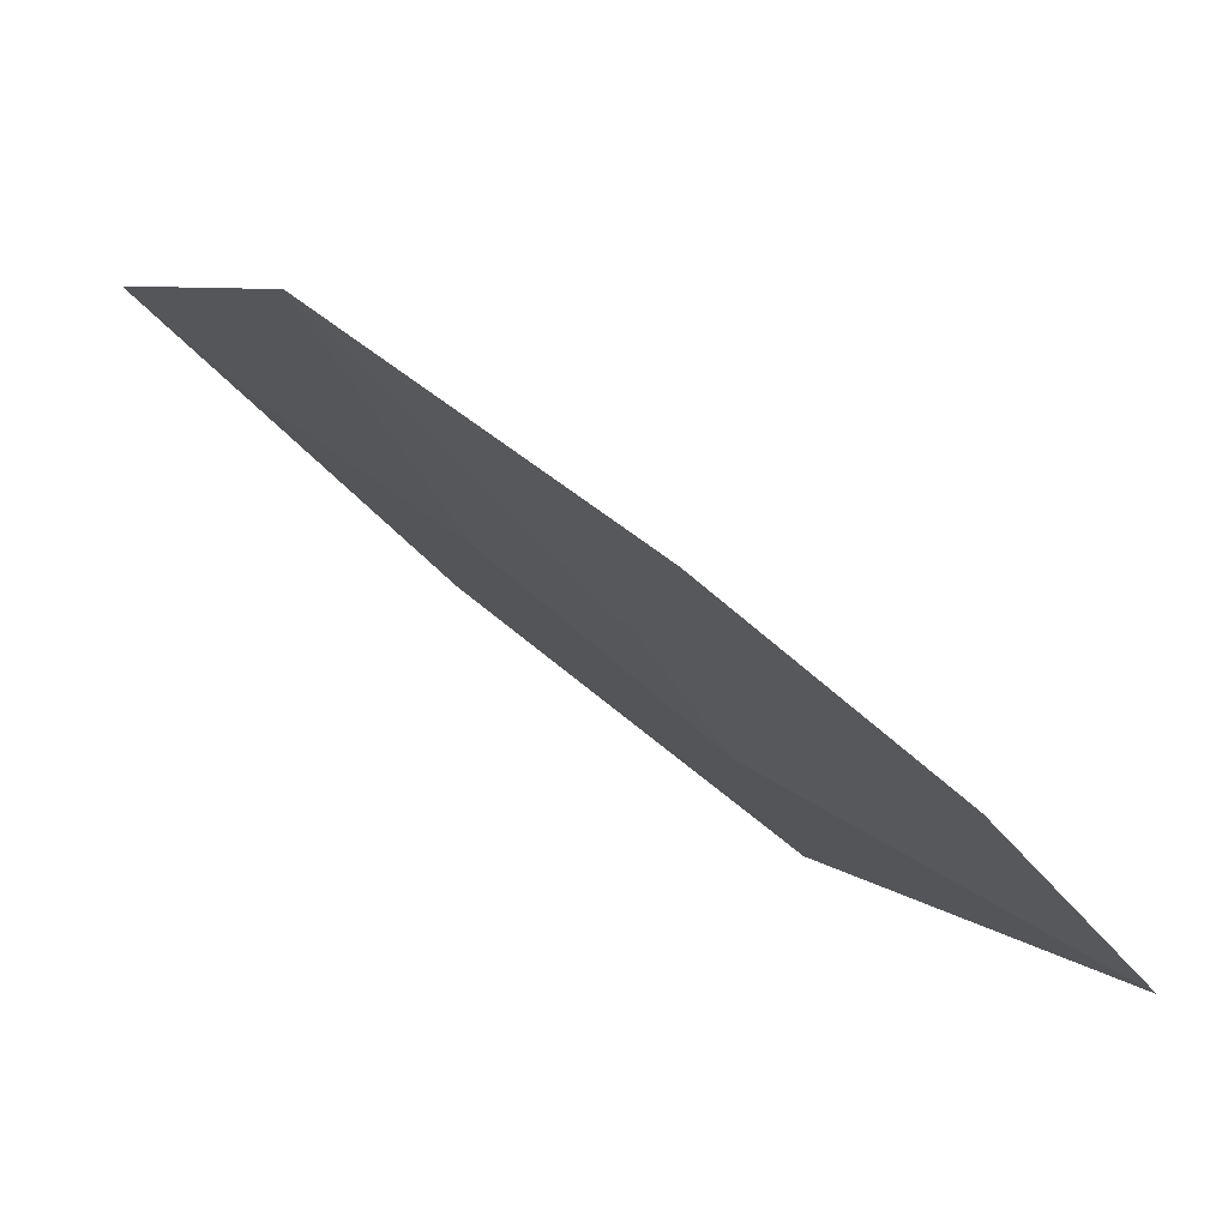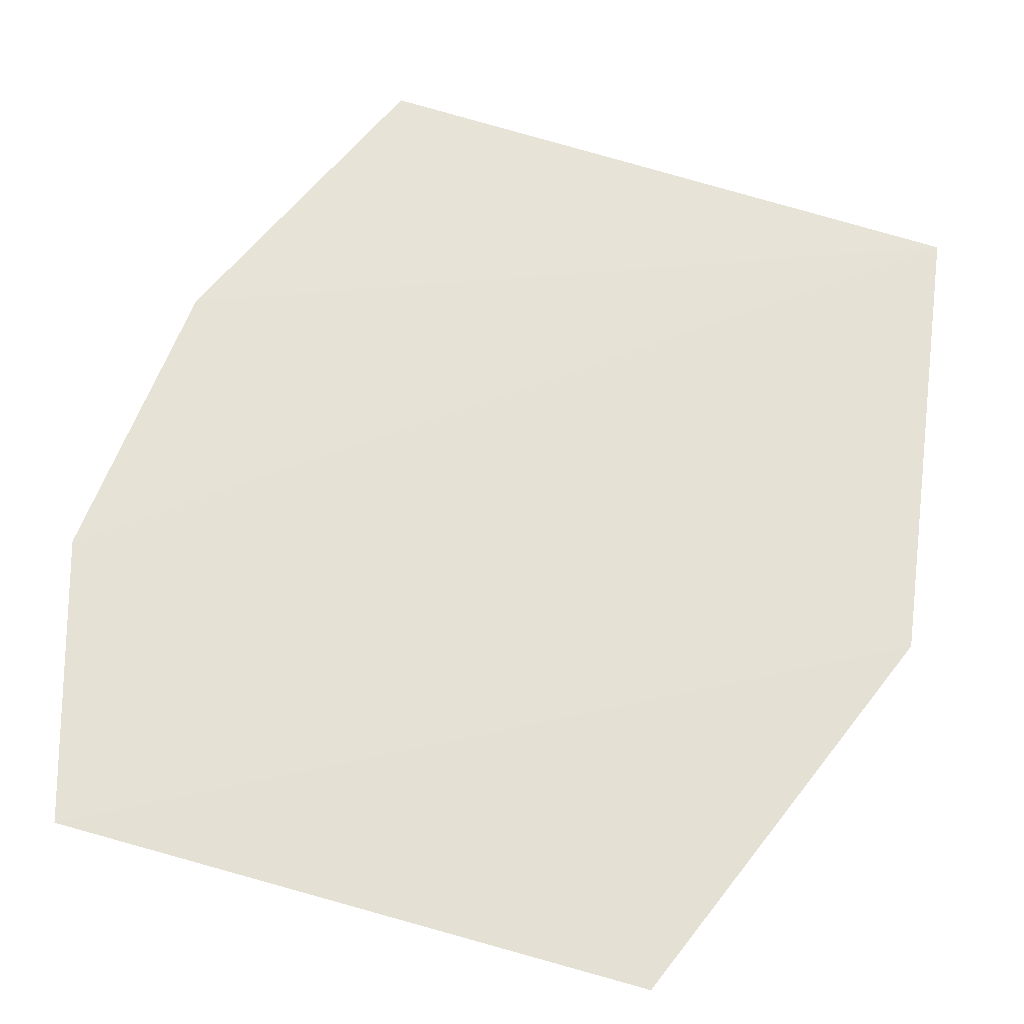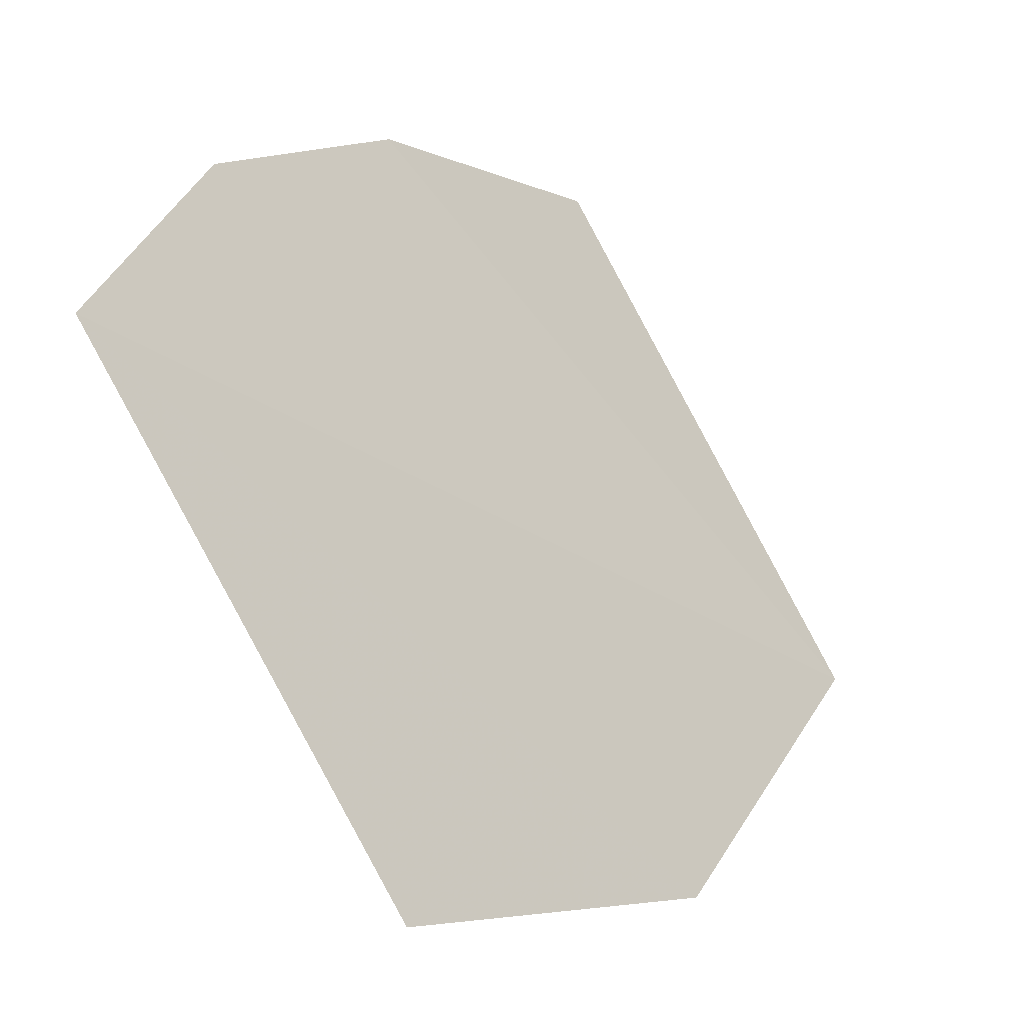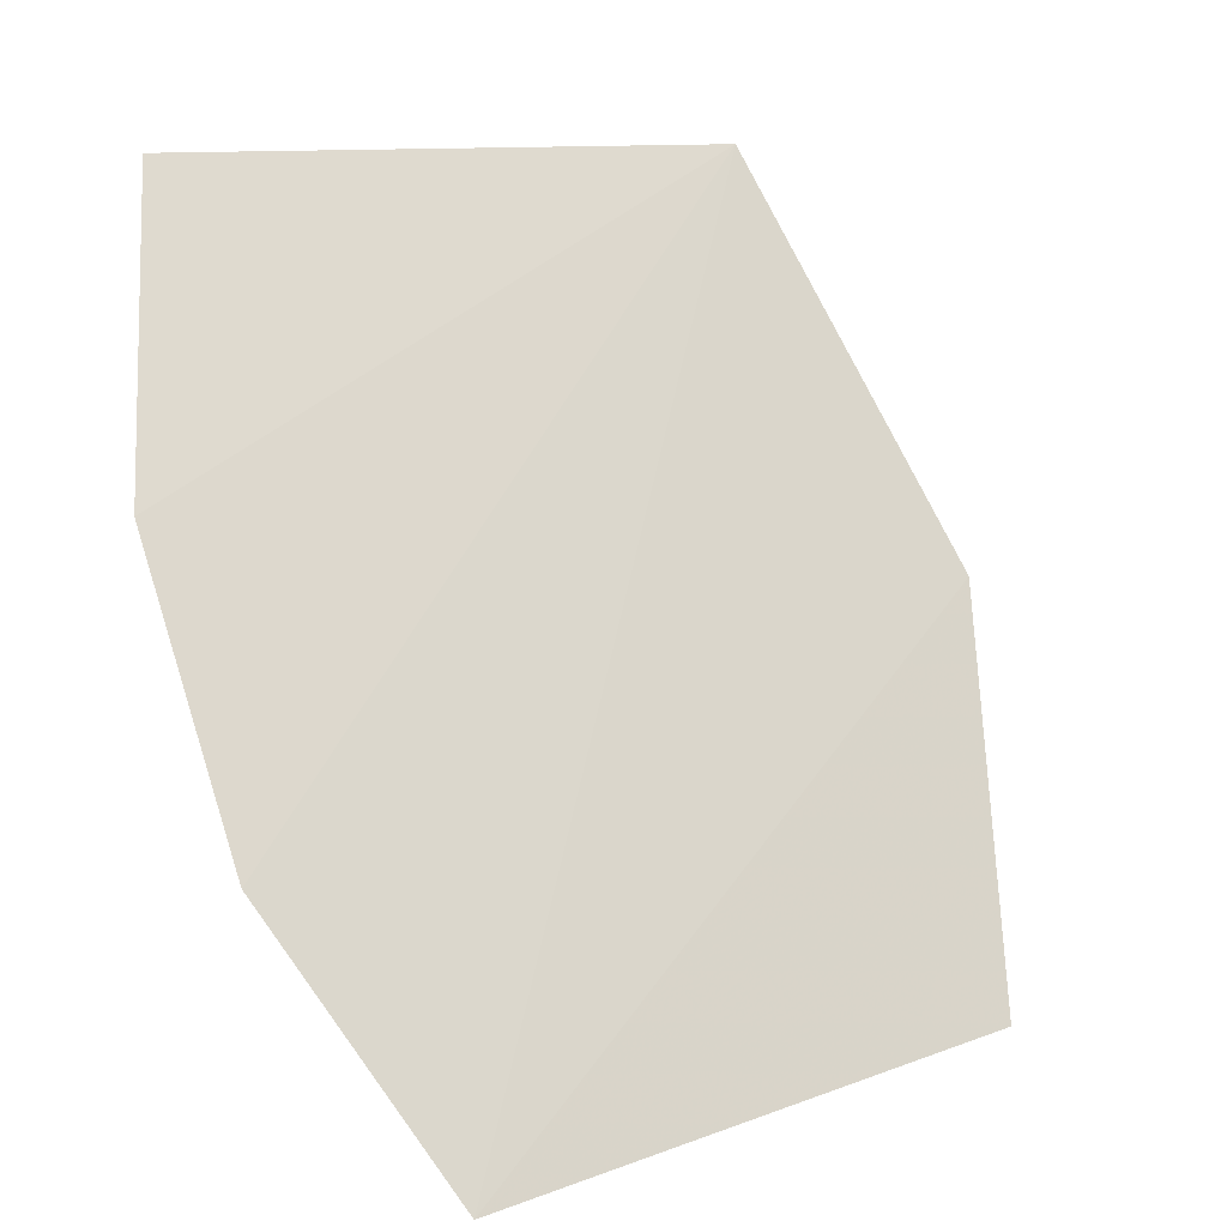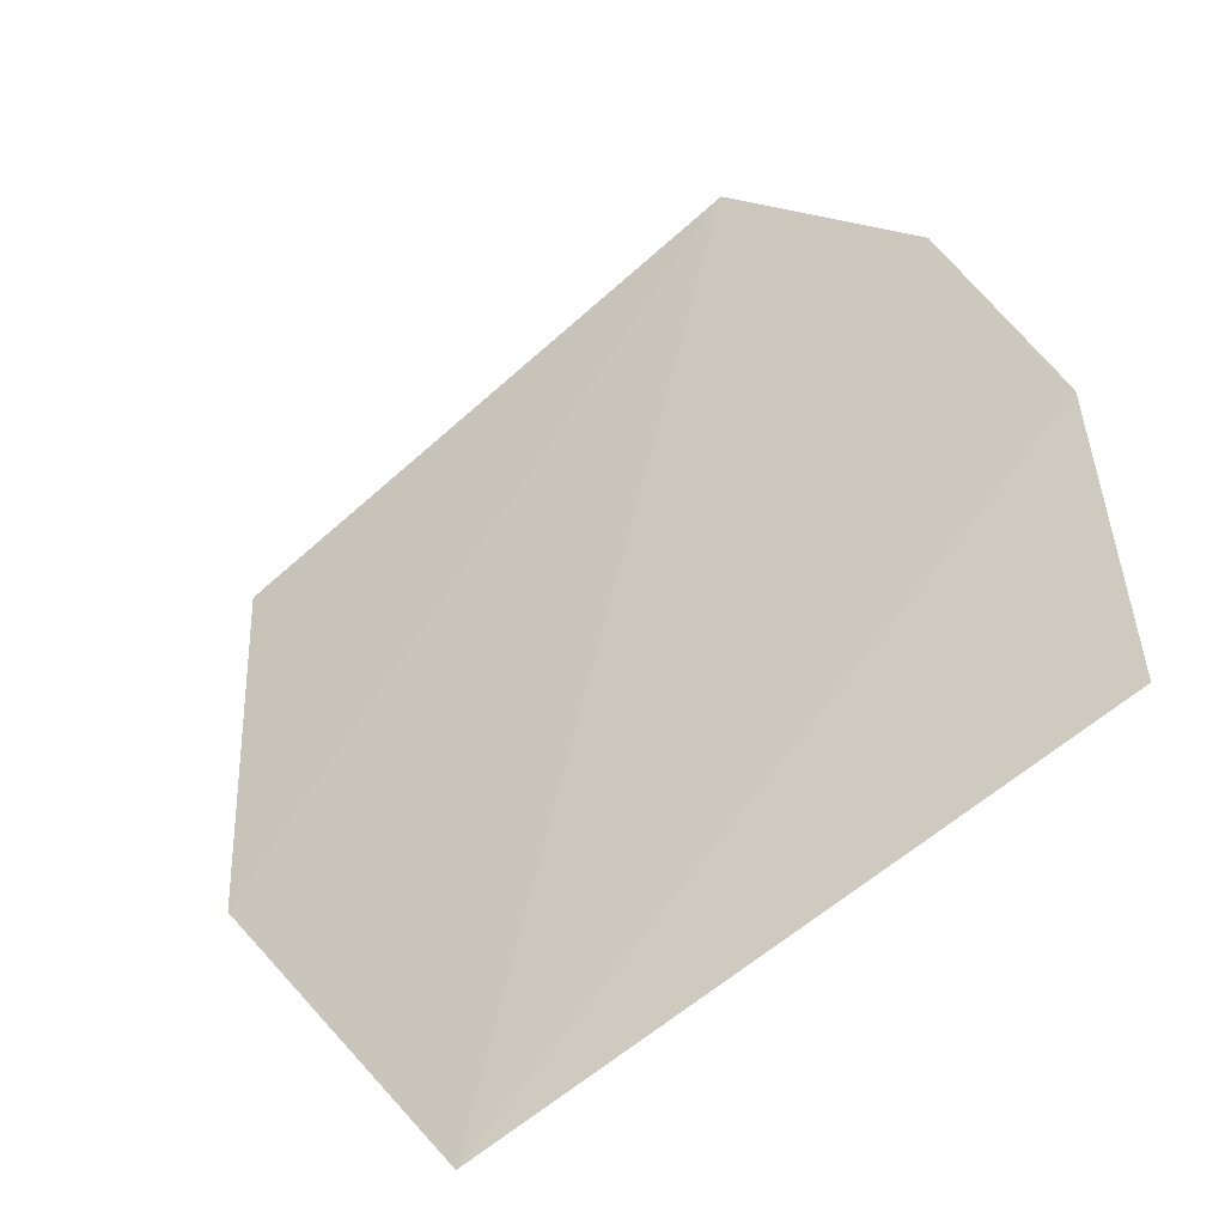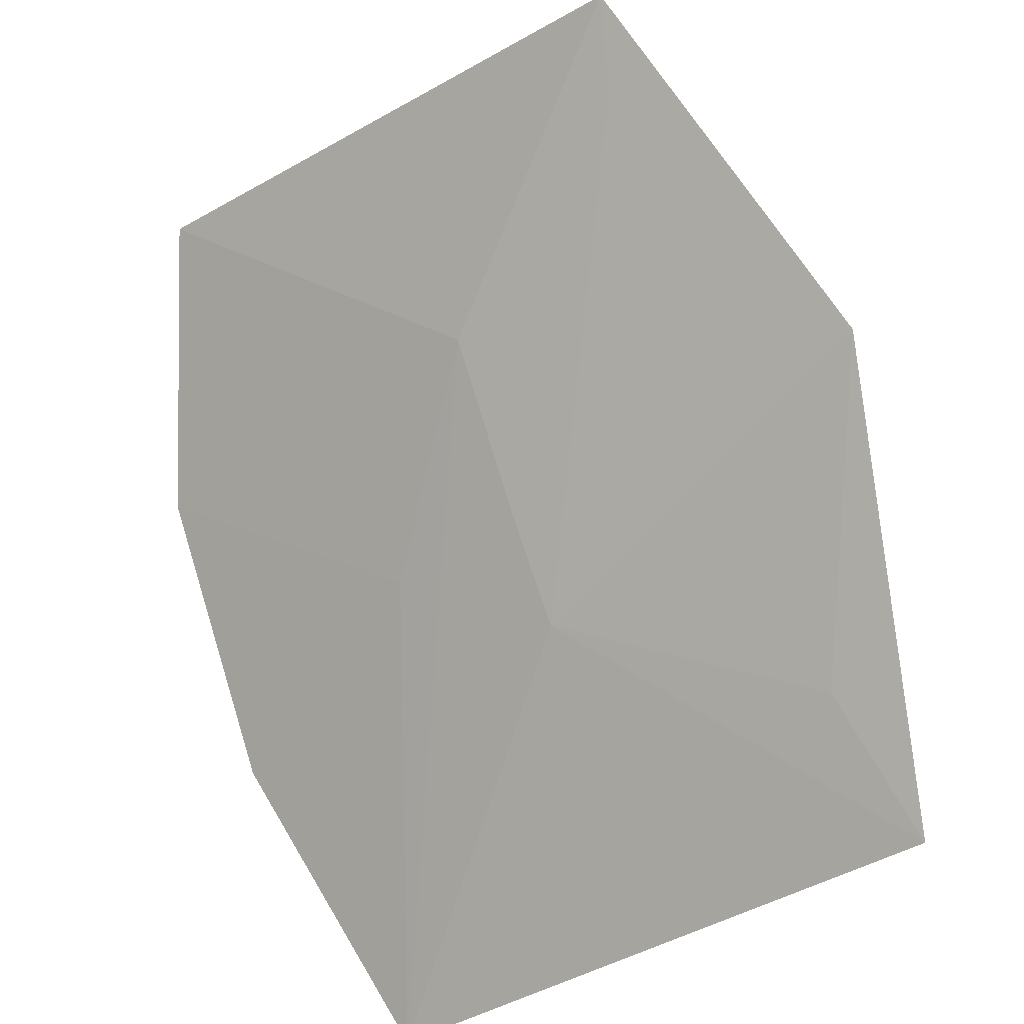
<metadata>
{"format":"obj","ext":"obj","renderer":"f3d","projection":"perspective","resolution":1024,"background":"white","views":[{"elev":18.9,"azim":81.2,"up":"+Z"},{"elev":17.6,"azim":-150.3,"up":"+Z"},{"elev":72.5,"azim":-130.5,"up":"+Y"},{"elev":30.5,"azim":157.2,"up":"+Z"},{"elev":75.9,"azim":-22.8,"up":"+Z"},{"elev":-53.8,"azim":-152.7,"up":"+Y"}]}
</metadata>
<code>
v 0.02855 -0.05544 0.09007
v 0.02988 -0.05168 0.08743
v 0.02017 -0.05708 0.08828
v 0.02034 -0.04823 0.08
v 0.02409 -0.04997 0.08302
v 0.02824 -0.04588 0.08153
v 0.02627 -0.05149 0.08541
v 0.02414 -0.05313 0.08591
v 0.02982 -0.04846 0.08456
v 0.01869 -0.05279 0.08361
v 0.02416 -0.0519 0.0848
v 0.02065 -0.05545 0.08685
v 0.0207 -0.0491 0.08094
f 1 2 3
f 6 5 4
f 7 2 1
f 7 1 5
f 8 1 3
f 9 6 3
f 9 3 2
f 9 2 7
f 9 7 5
f 9 5 6
f 10 6 4
f 10 3 6
f 11 5 1
f 11 1 8
f 12 10 8
f 12 8 3
f 12 3 10
f 13 10 4
f 13 8 10
f 13 11 8
f 13 4 5
f 13 5 11

</code>
